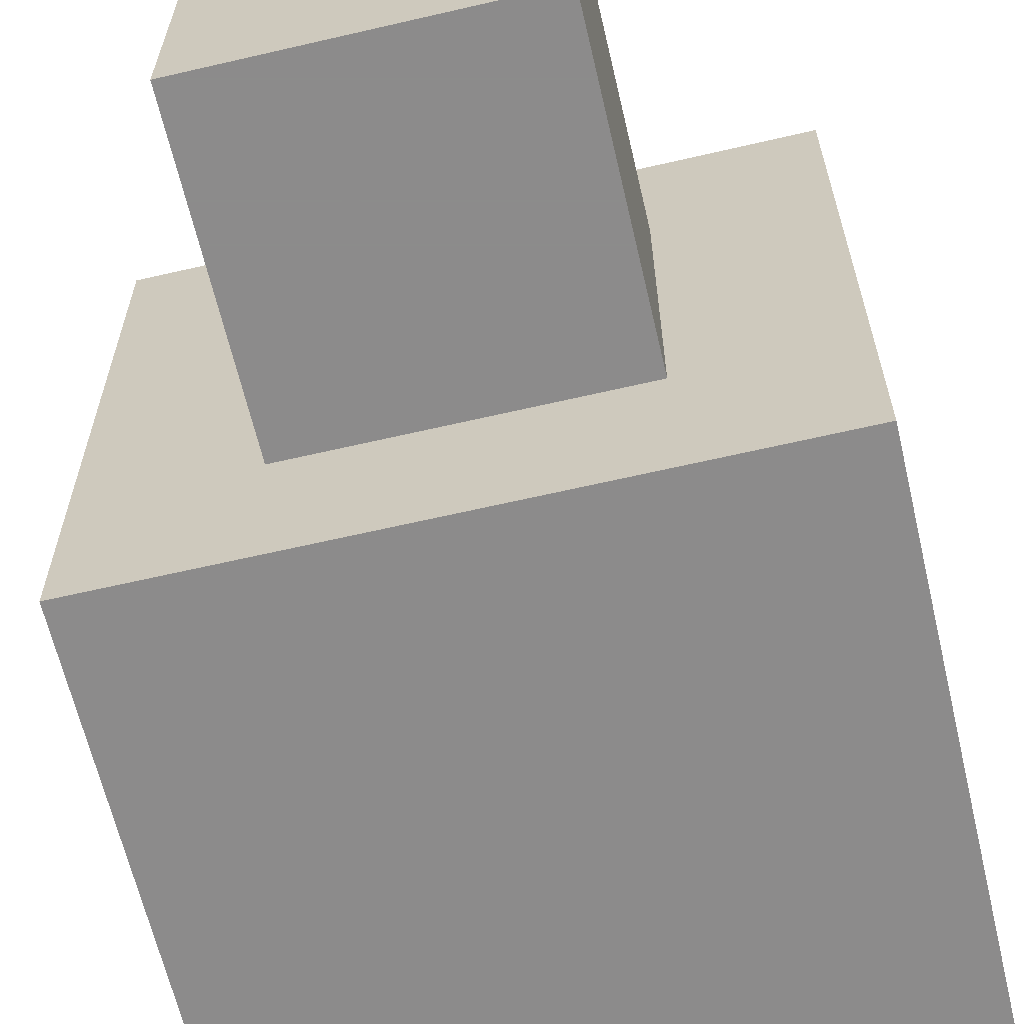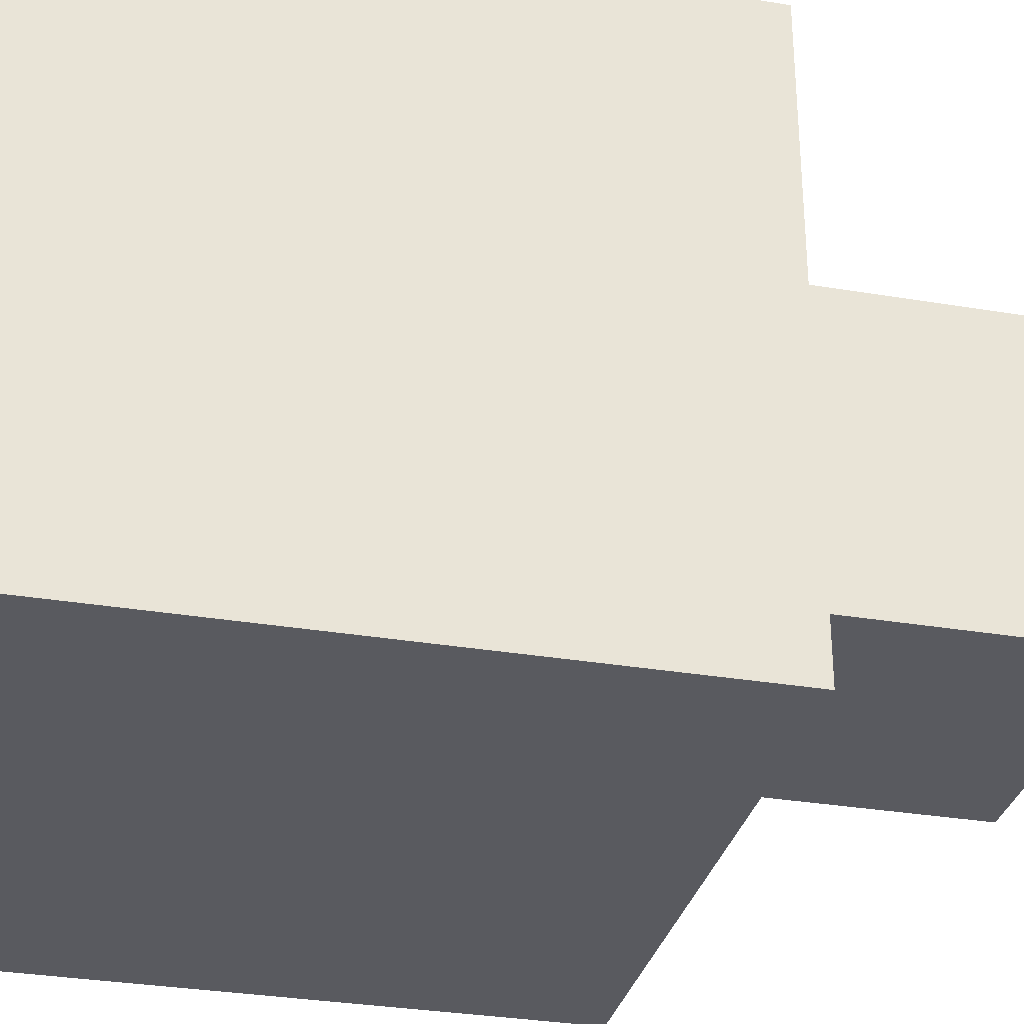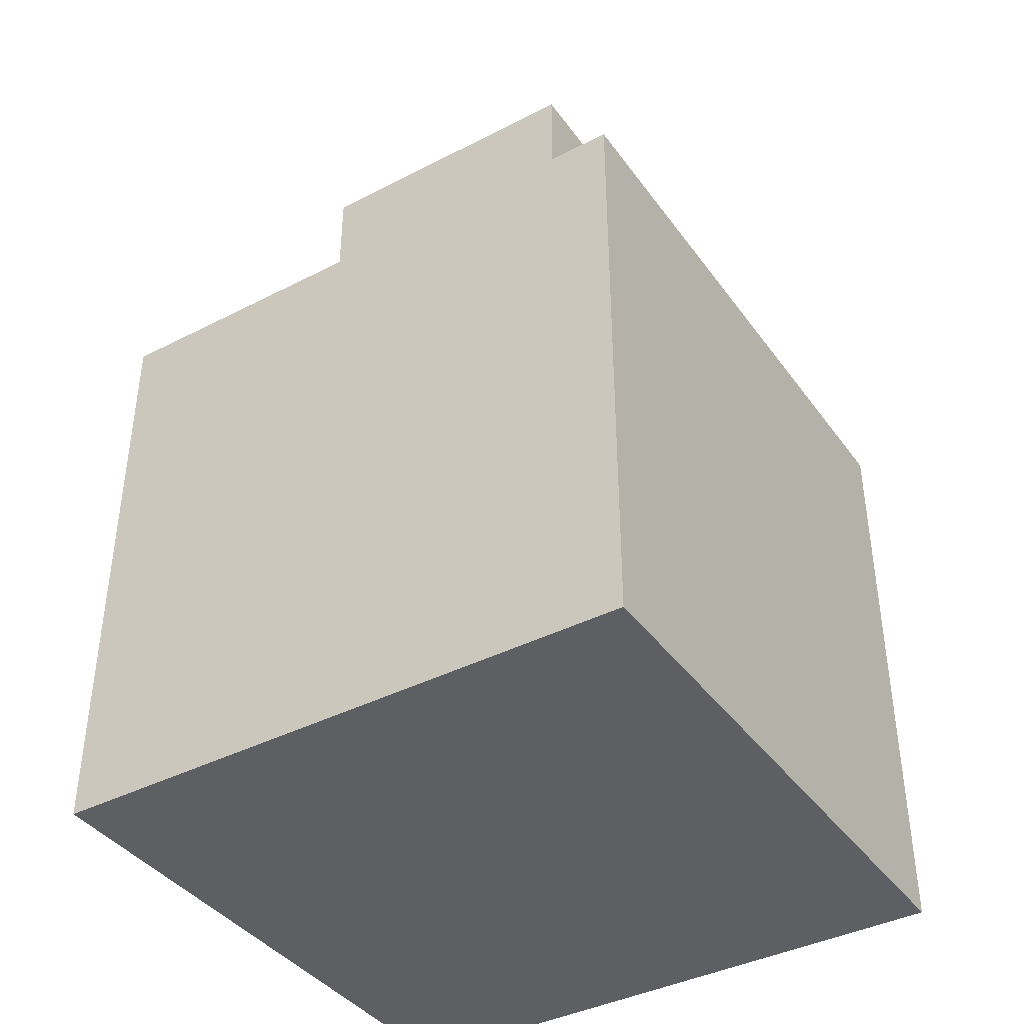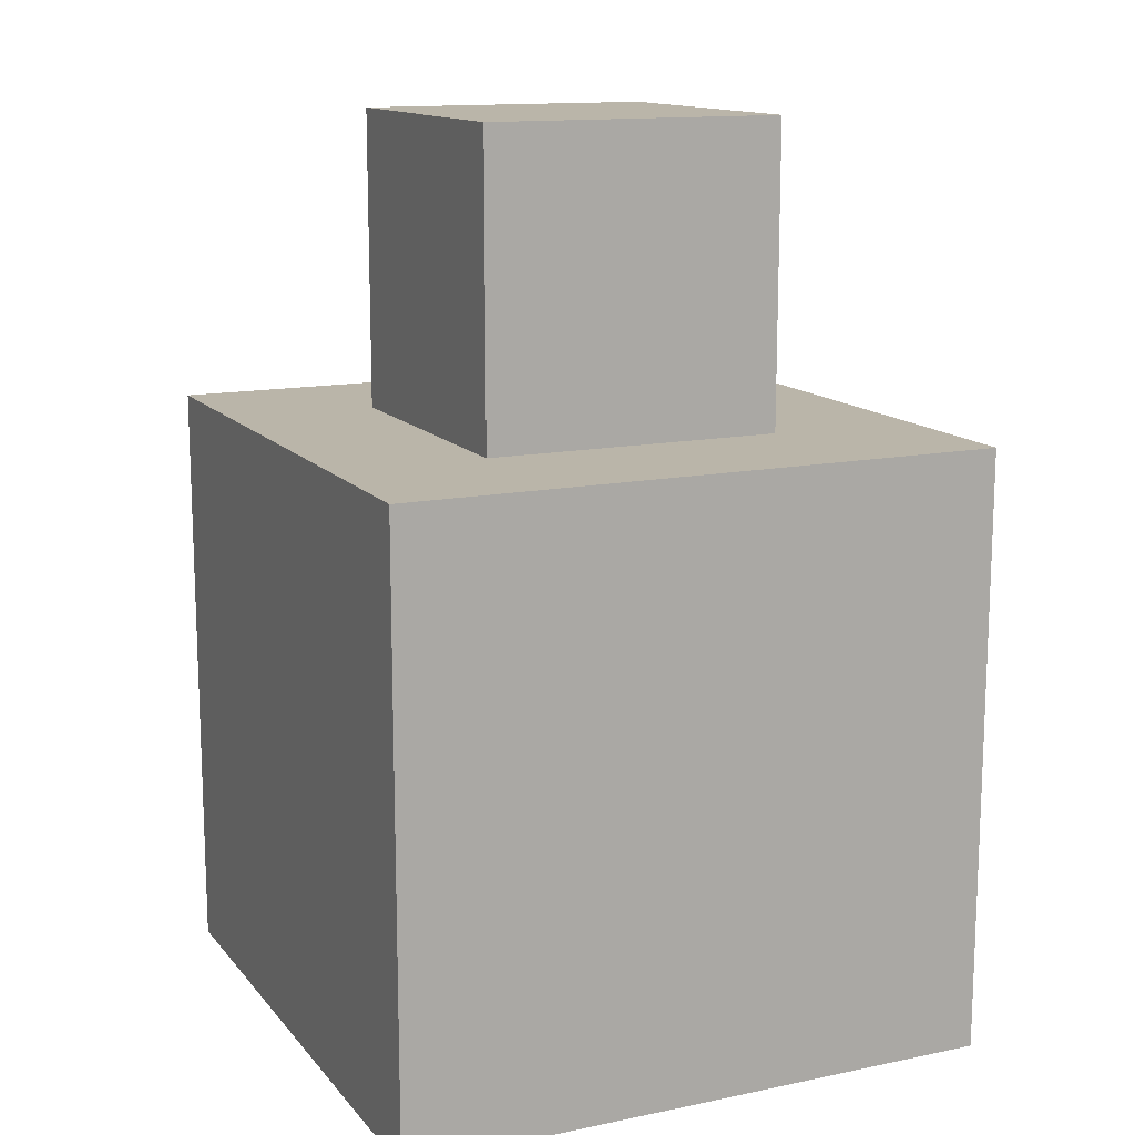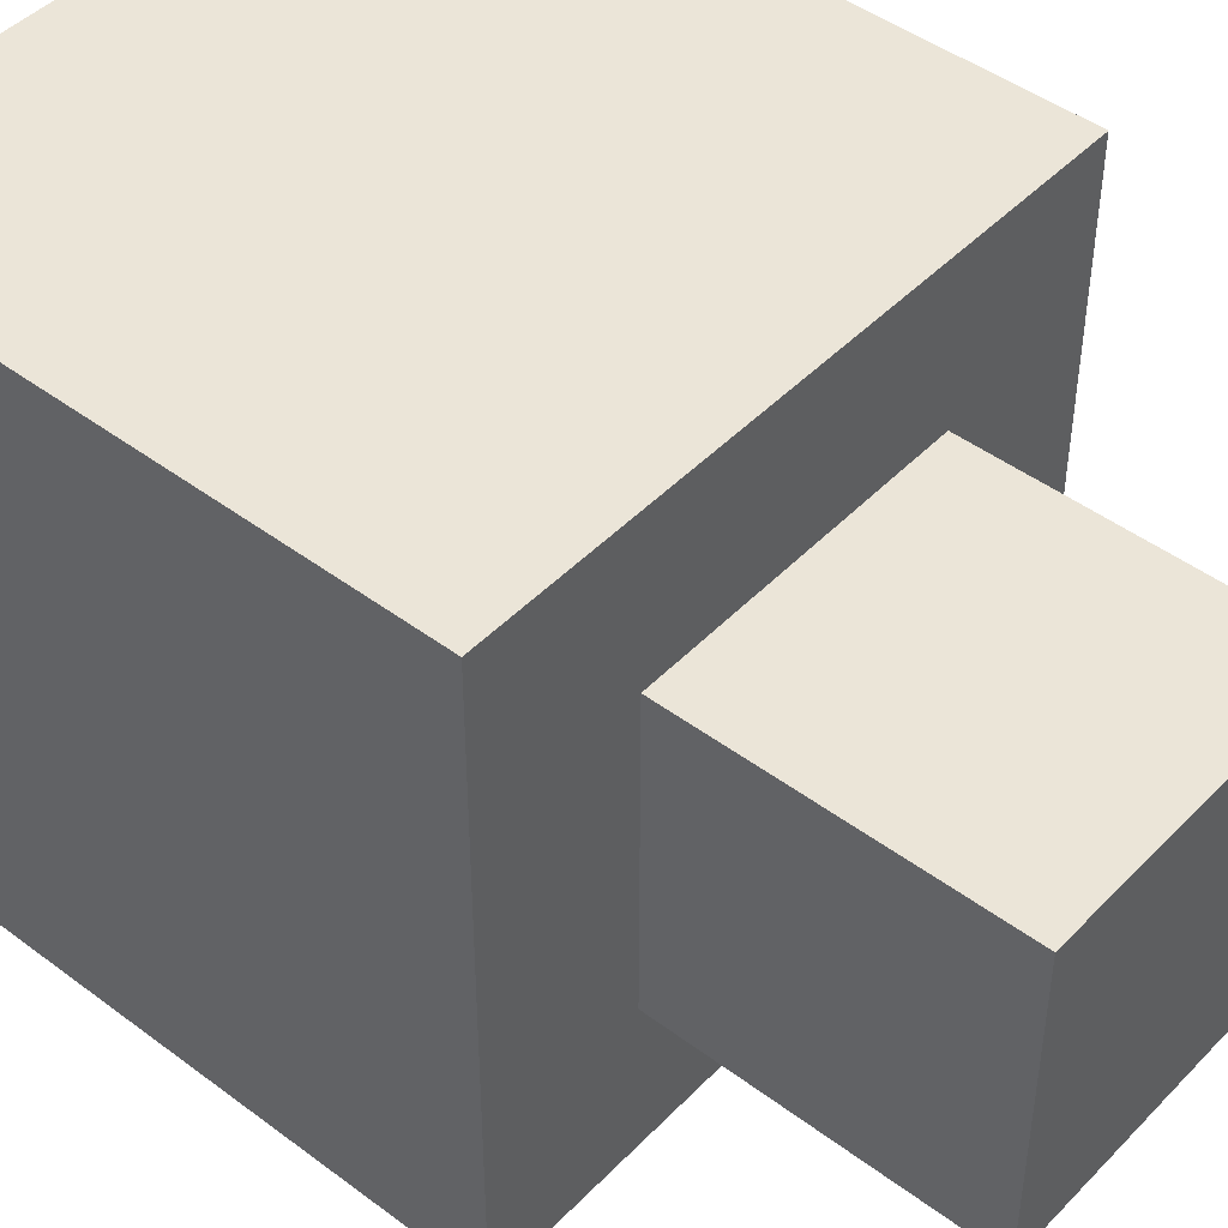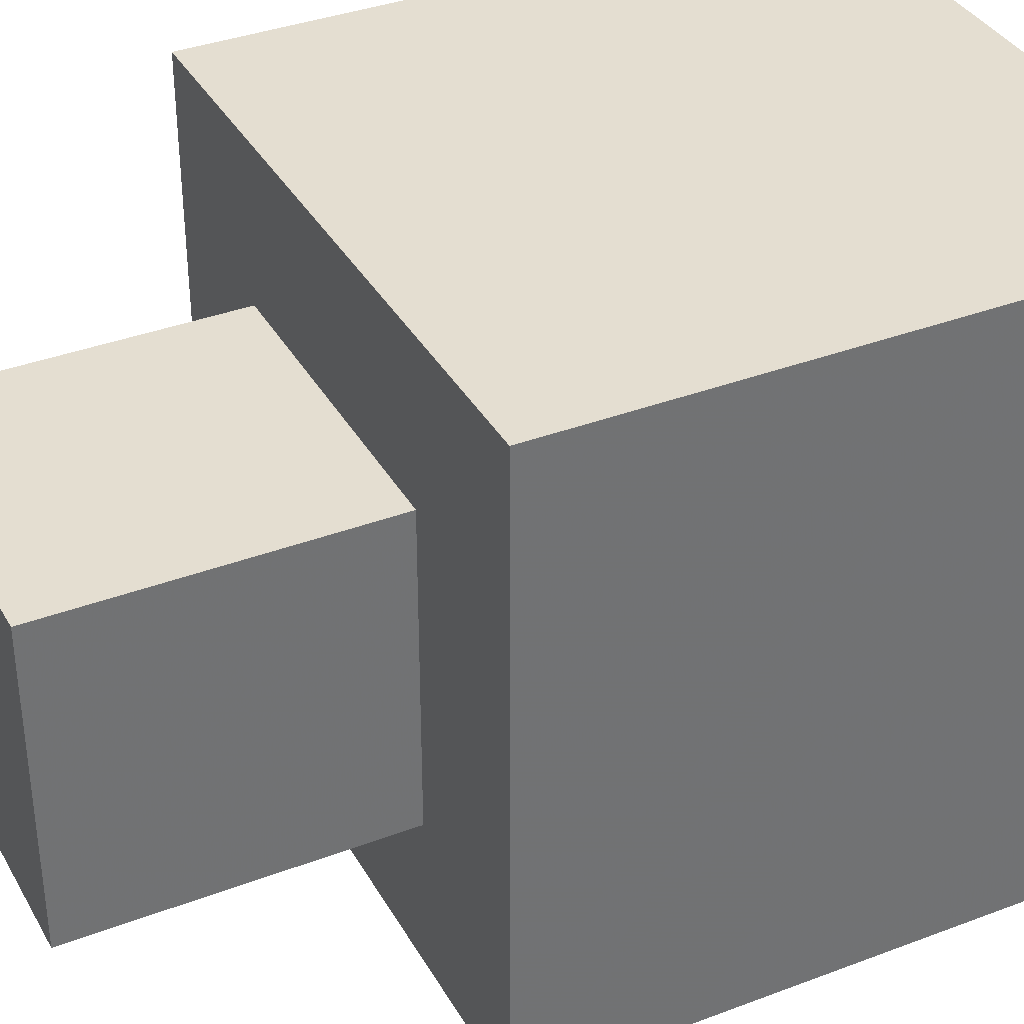
<metadata>
{"format":"obj","ext":"obj","renderer":"f3d","projection":"perspective","resolution":1024,"background":"white","views":[{"elev":-64.0,"azim":-166.8,"up":"+Z"},{"elev":-31.9,"azim":76.7,"up":"+Z"},{"elev":-40.0,"azim":-147.6,"up":"+Y"},{"elev":13.6,"azim":-114.7,"up":"+Y"},{"elev":45.7,"azim":130.7,"up":"+Z"},{"elev":36.4,"azim":-116.3,"up":"+Z"}]}
</metadata>
<code>
o Cube.001
v 2 -5 -2
v 2 -5 2
v -2 -5 2
v -2 -5 -2
v 2 -1 -2
v 2 -1 2
v -2 -1 2
v -2 -1 -2
f 1 2 3 4
f 5 8 7 6
f 1 5 6 2
f 2 6 7 3
f 3 7 8 4
f 5 1 4 8
o Cube
v 1 -1 -1
v 1 -1 1
v -1 -1 1
v -1 -1 -1
v 1 1 -1
v 1 1 1
v -1 1 1
v -1 1 -1
f 9 10 11 12
f 13 16 15 14
f 9 13 14 10
f 10 14 15 11
f 11 15 16 12
f 13 9 12 16

</code>
